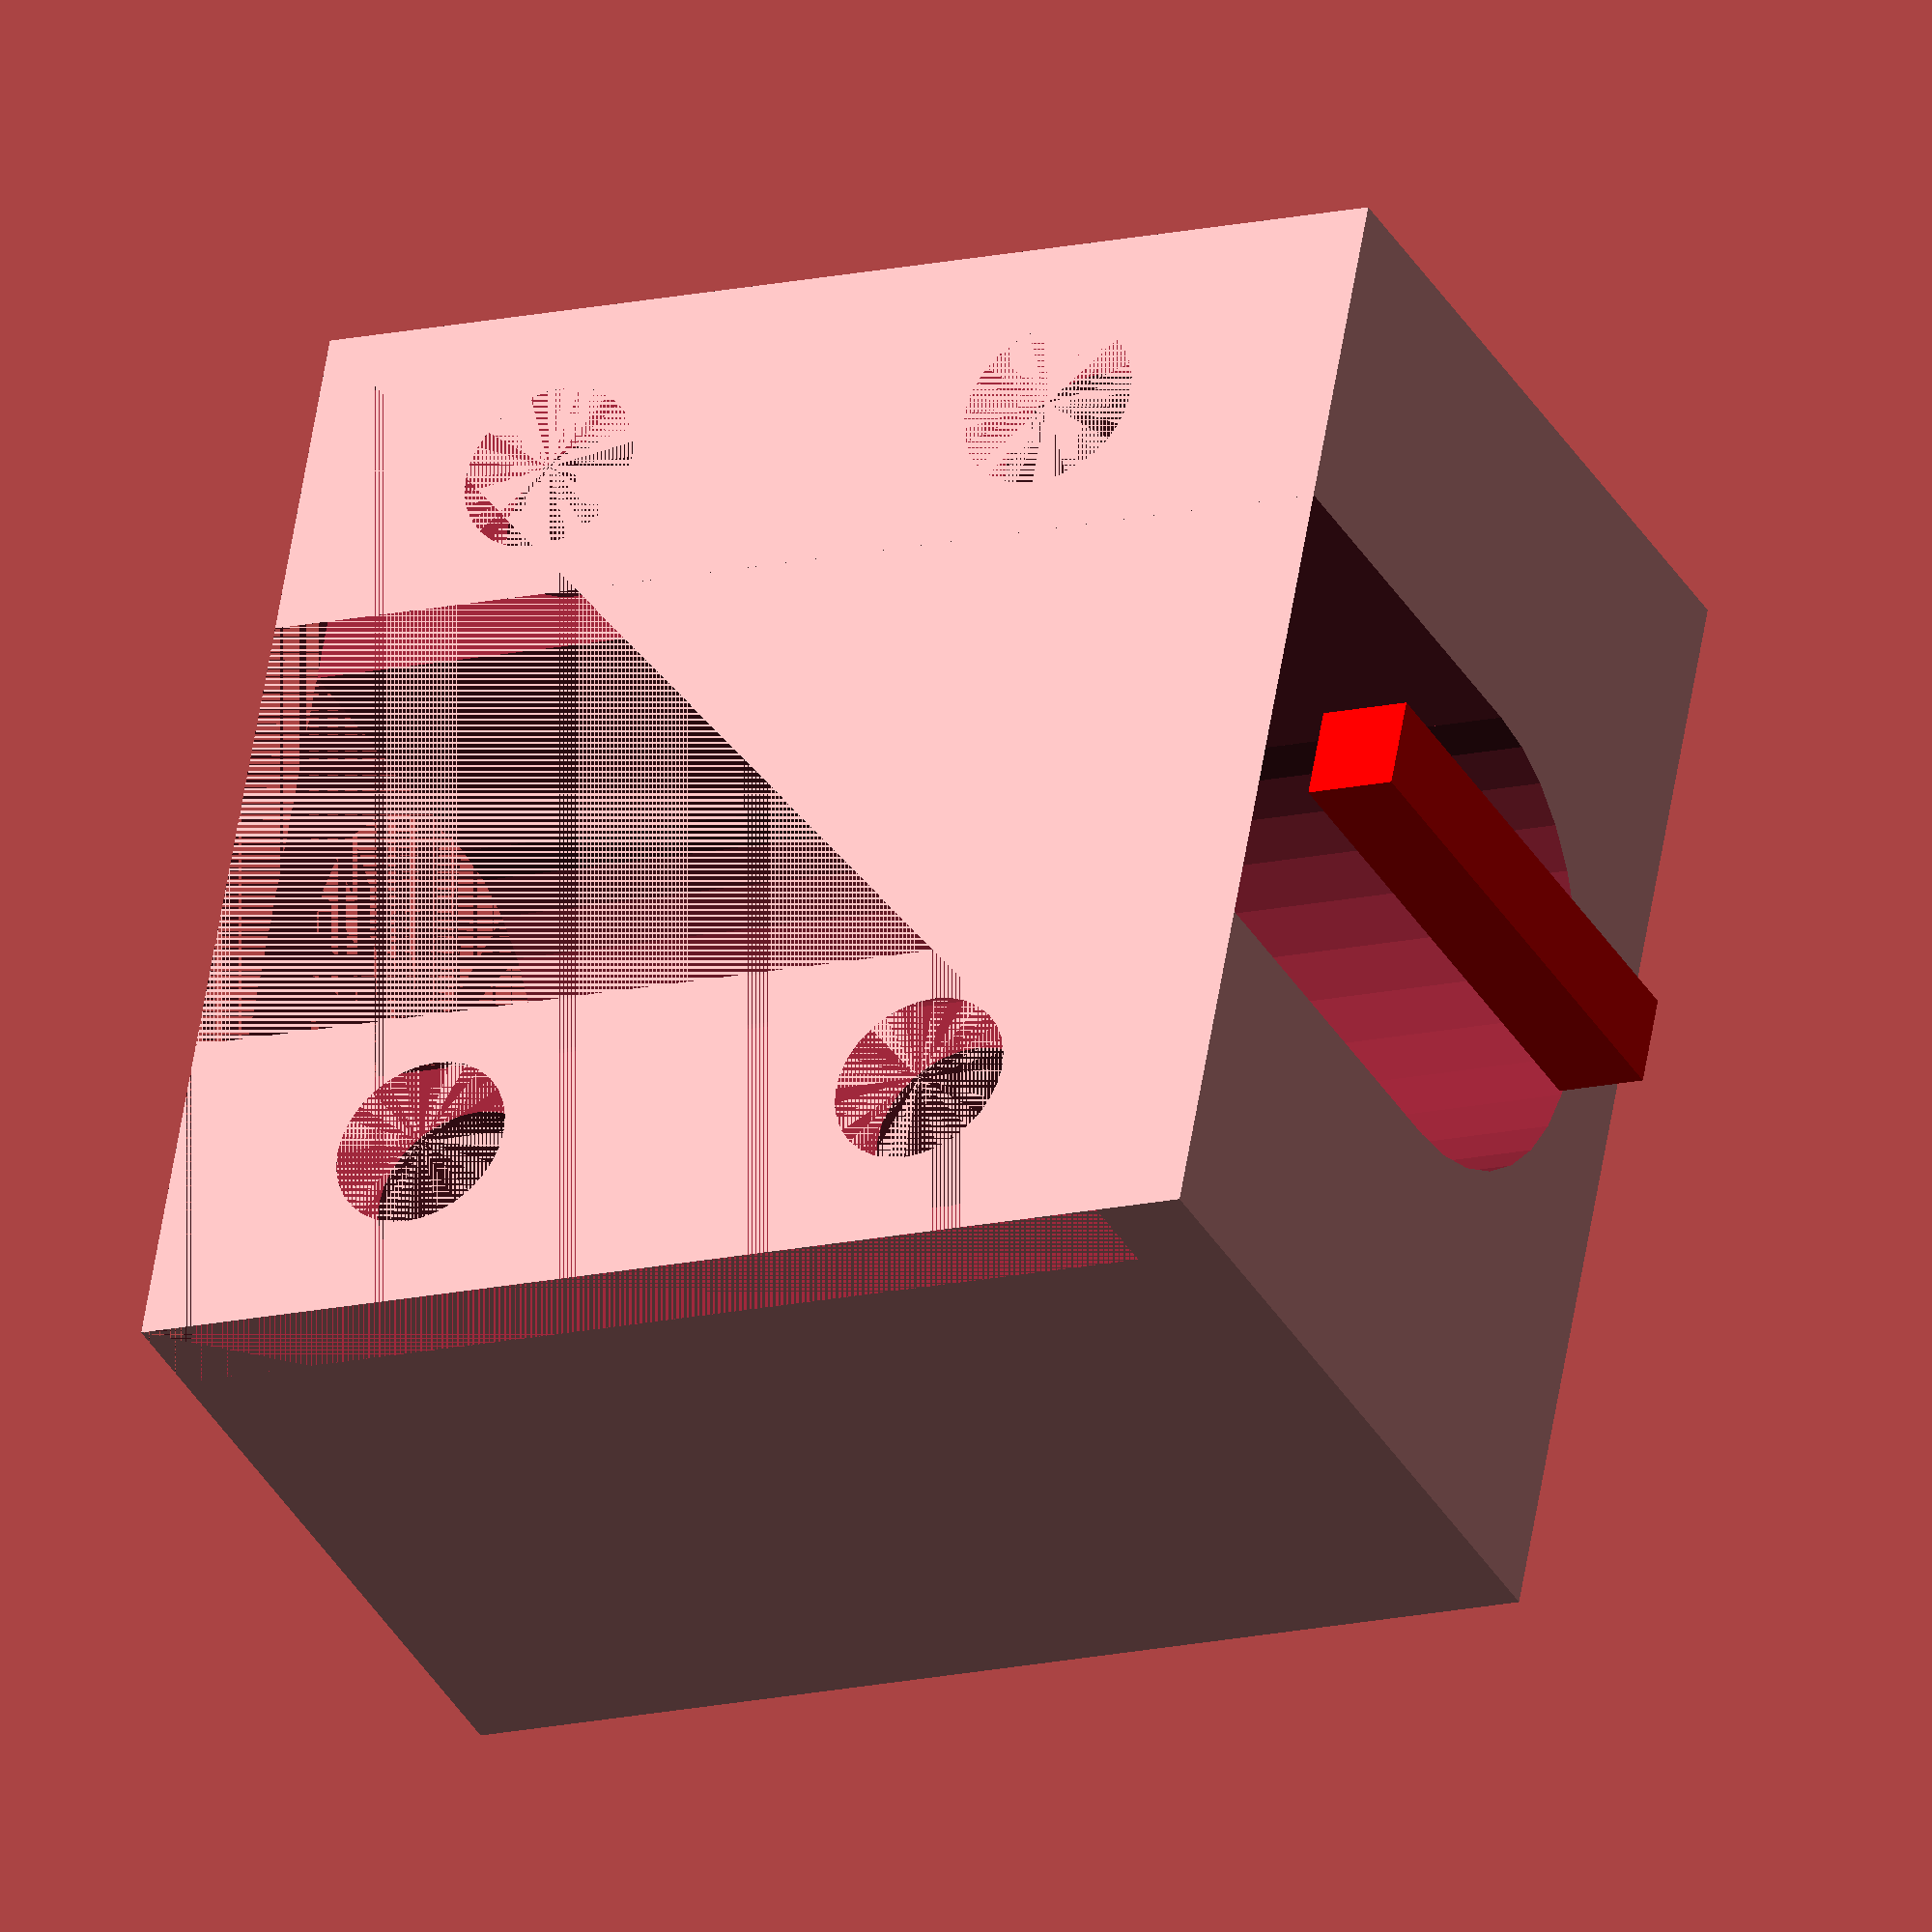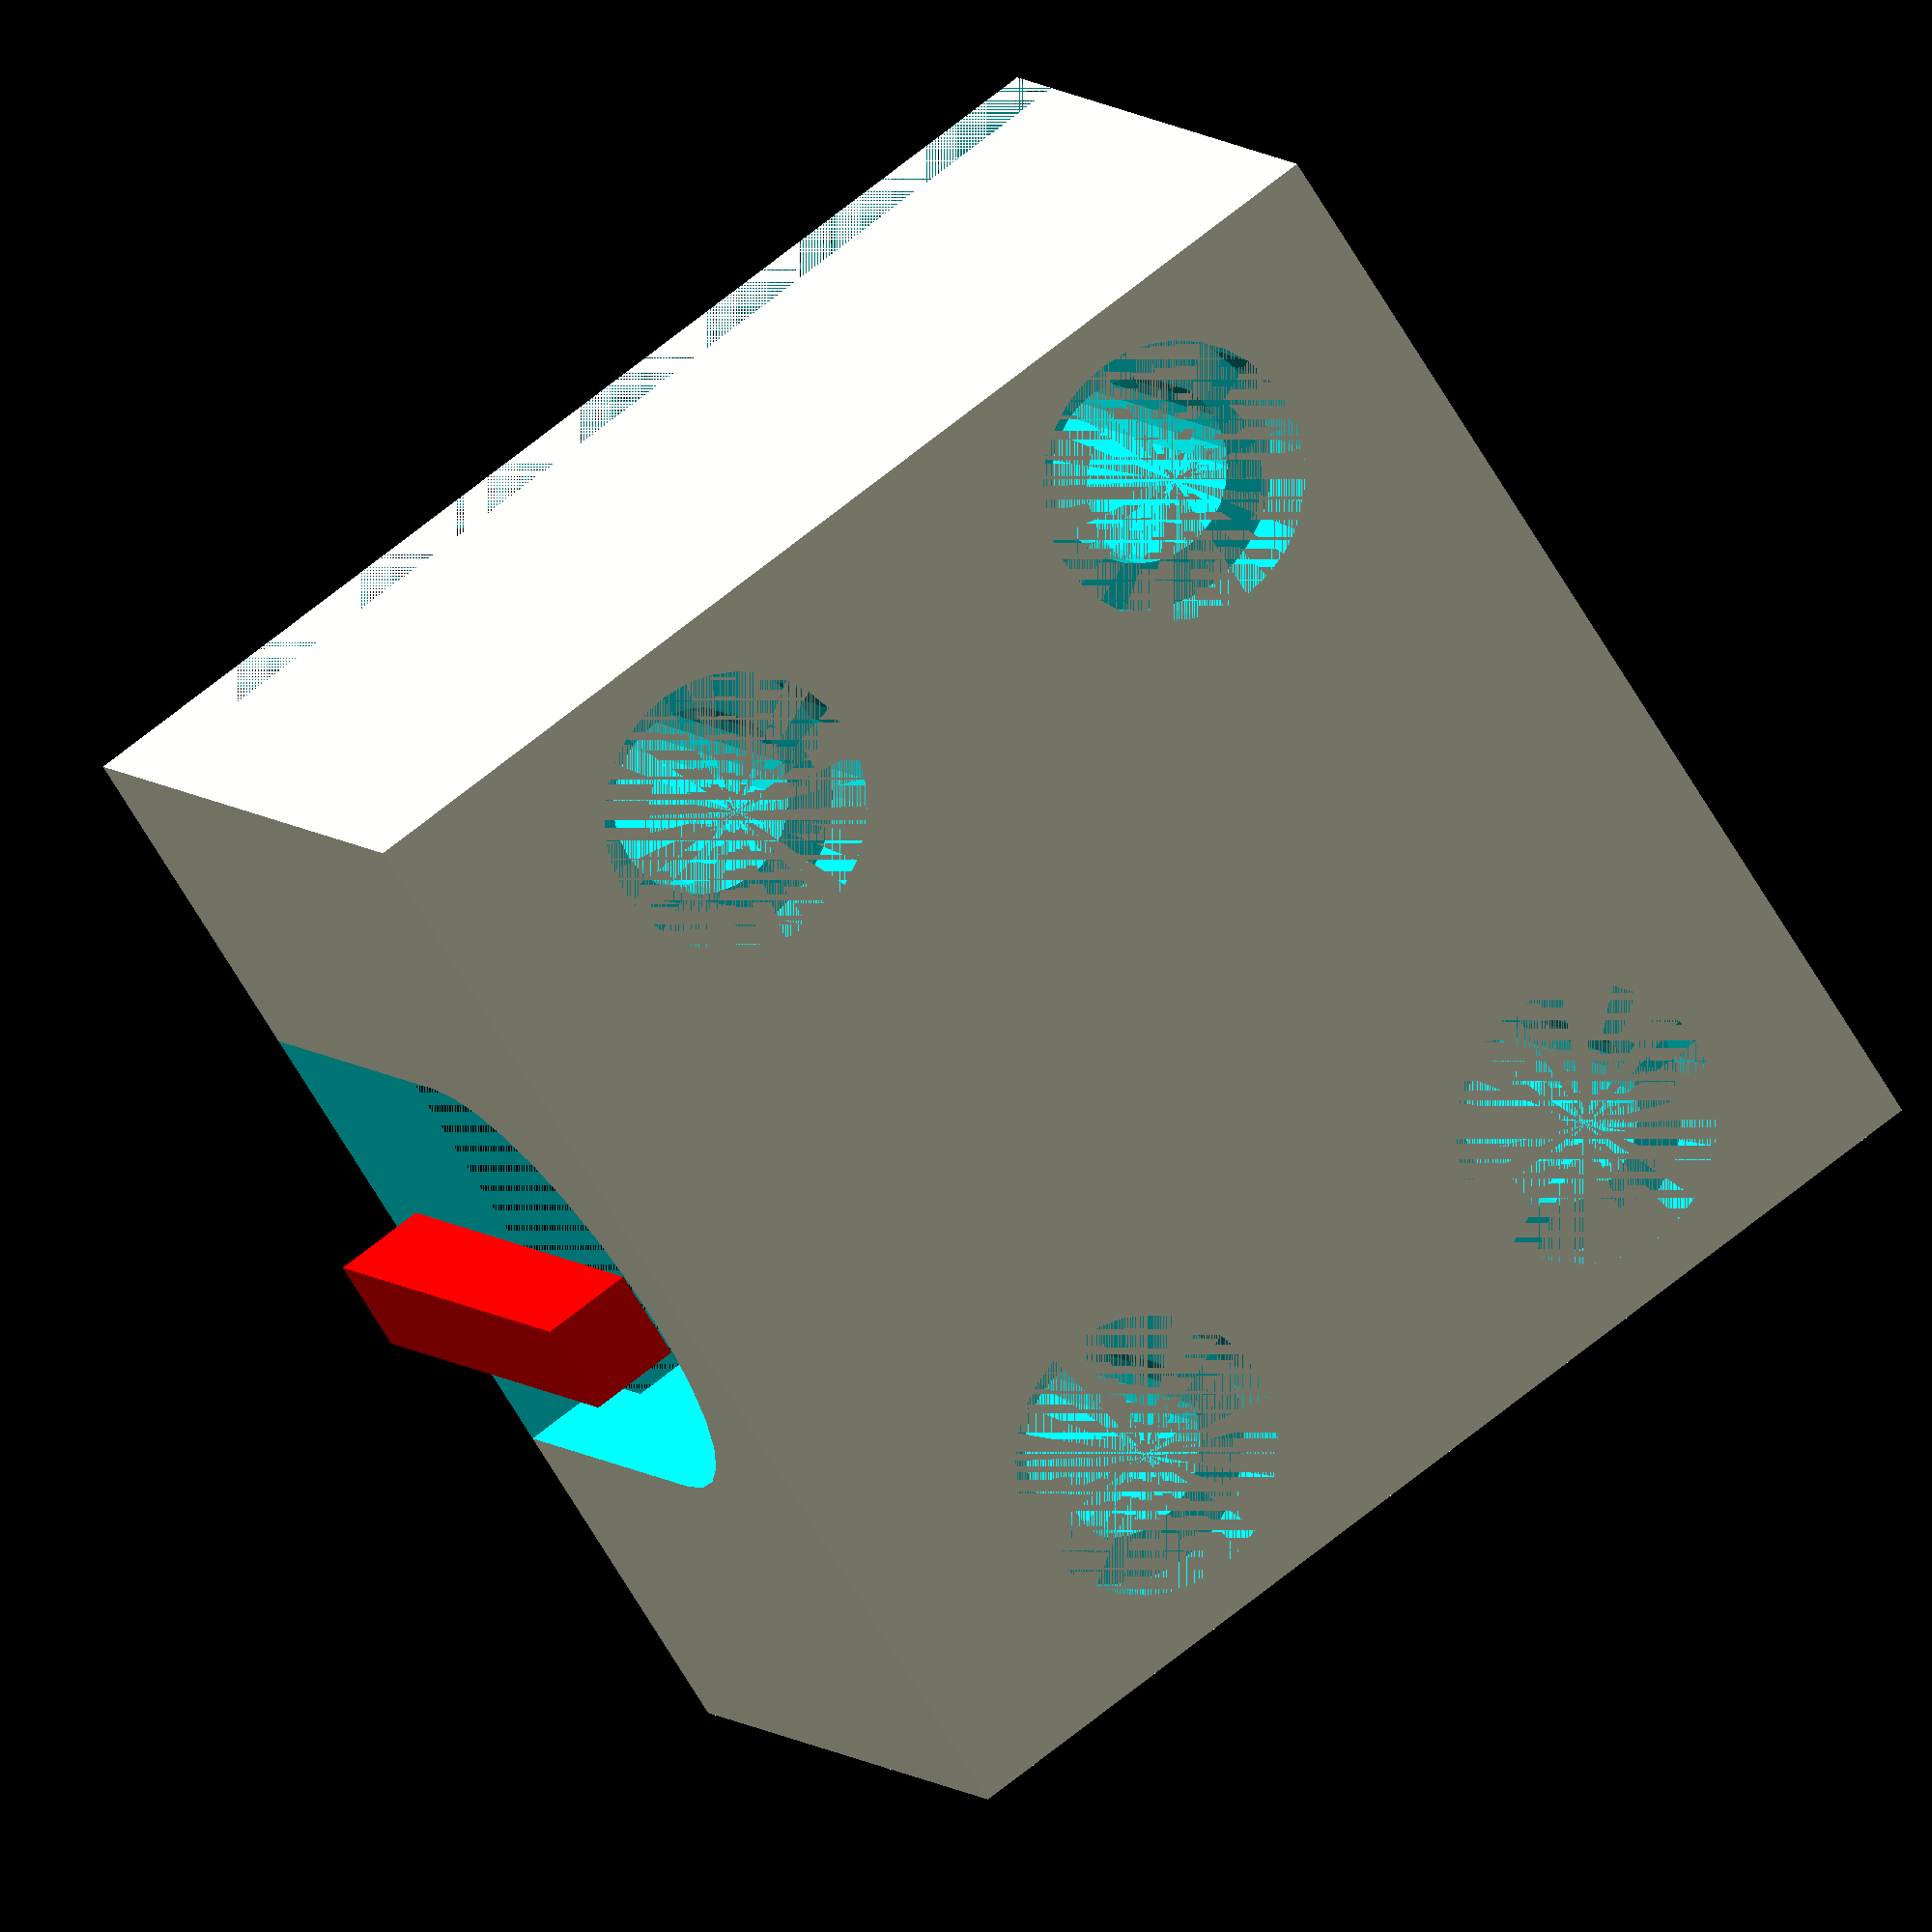
<openscad>
height = 16.2;
diameter = 10.5;

module y_bracket() {
    
    difference() {
            union() {
                cube([25, 25, height]);
                color("red") translate([25, 11.5, 2]) %cube([2, 2, 12]);
            }
            union() {
                cube([23, 25, 2]);
                translate([0, 12.5, height - (diameter/2) - 2]) rotate([0,90,0]) cylinder(h=35, d=diameter);
                translate([0, 7.25, 0]) cube([35, diameter, height - (diameter/2) - 2]);
                
                translate([6, 4, 0]) cylinder(h=height, d=4);
                translate([6, 4, height-2]) cylinder(h=2, d=6);
                translate([6, 21, 0]) cylinder(h=height, d=4);
                translate([6, 21, height-2]) cylinder(h=2, d=6);
                
                translate([18, 4, 0]) cylinder(h=height, d=4);
                translate([18, 4, height-2]) cylinder(h=2, d=6);
                translate([18, 21, 0]) cylinder(h=height, d=4);
                translate([18, 21, height-2]) cylinder(h=2, d=6);
            }
    }
    
}
$fn=32;
y_bracket();
</openscad>
<views>
elev=216.1 azim=349.7 roll=333.6 proj=o view=solid
elev=173.0 azim=326.5 roll=201.5 proj=o view=wireframe
</views>
